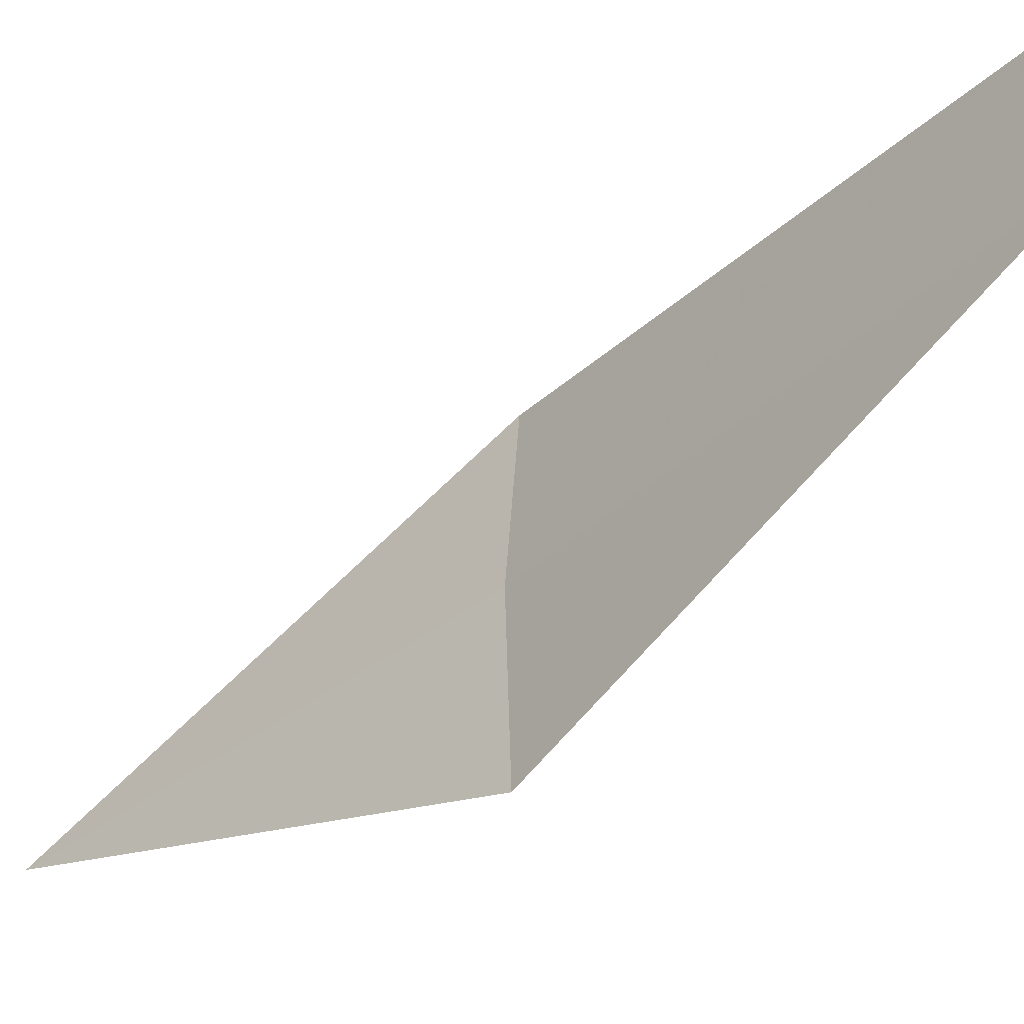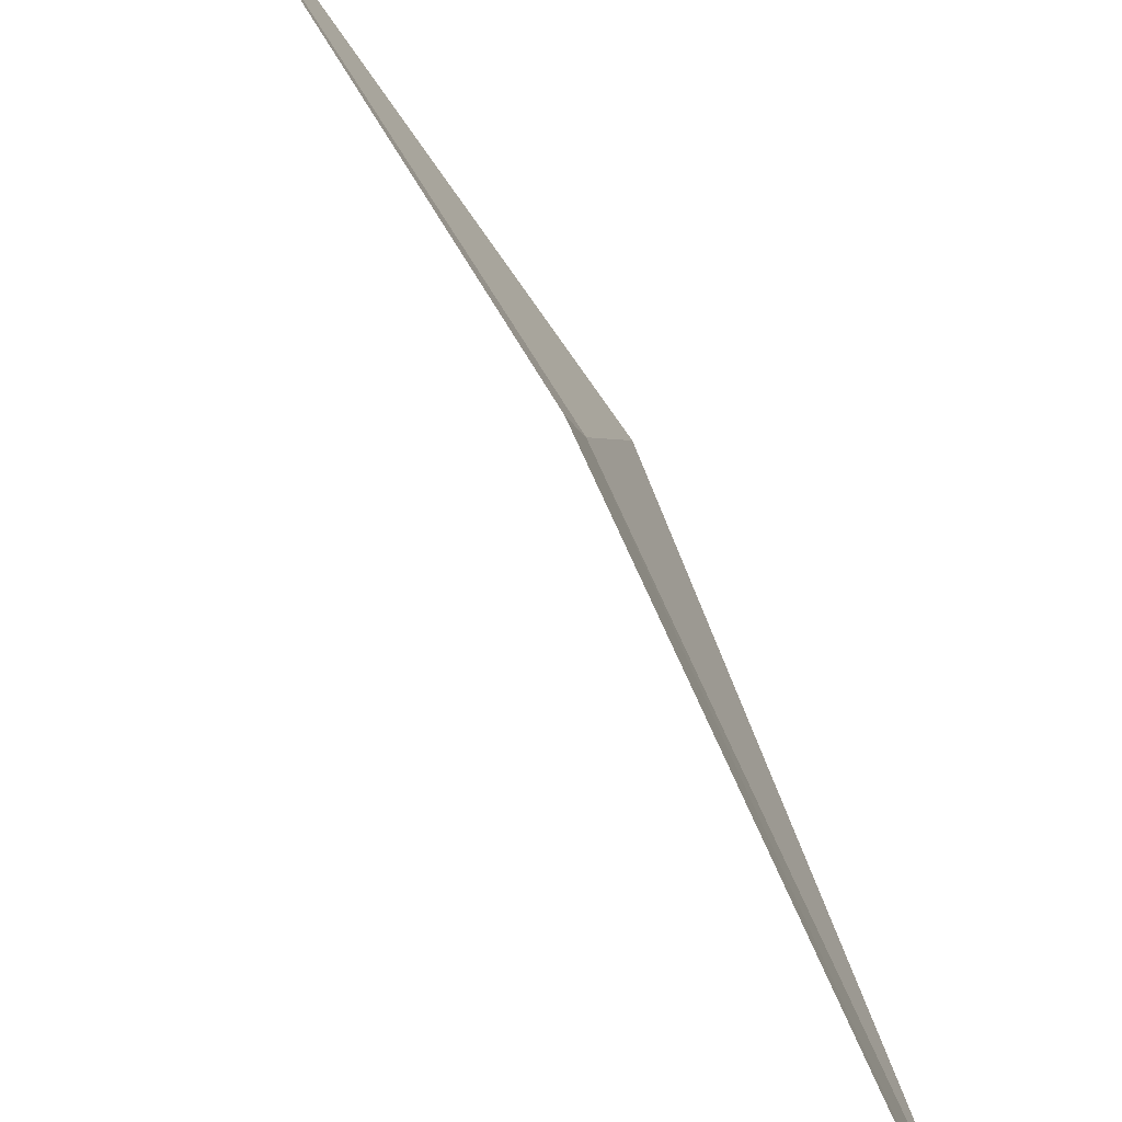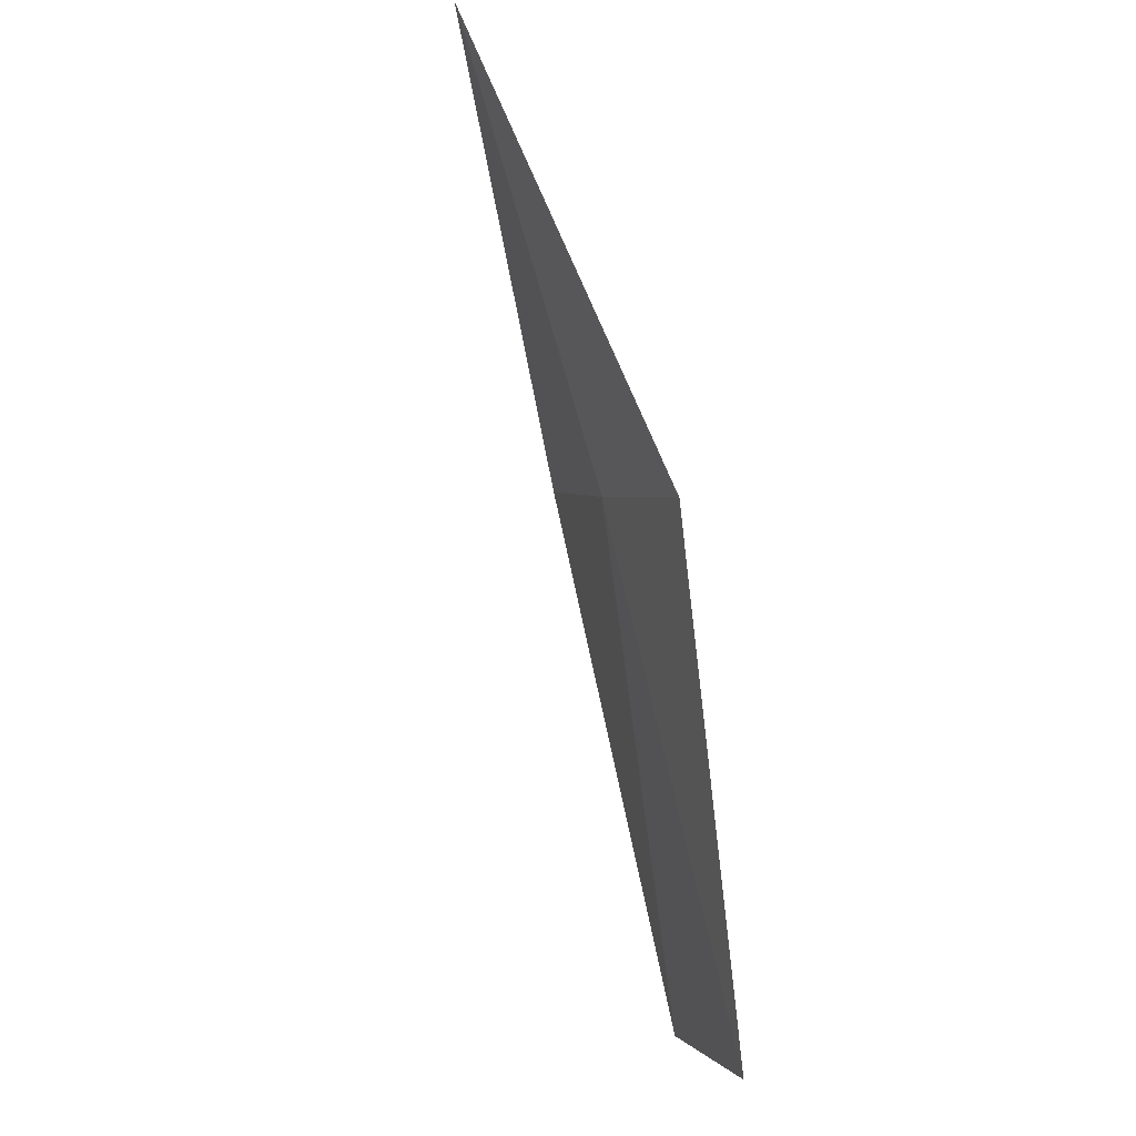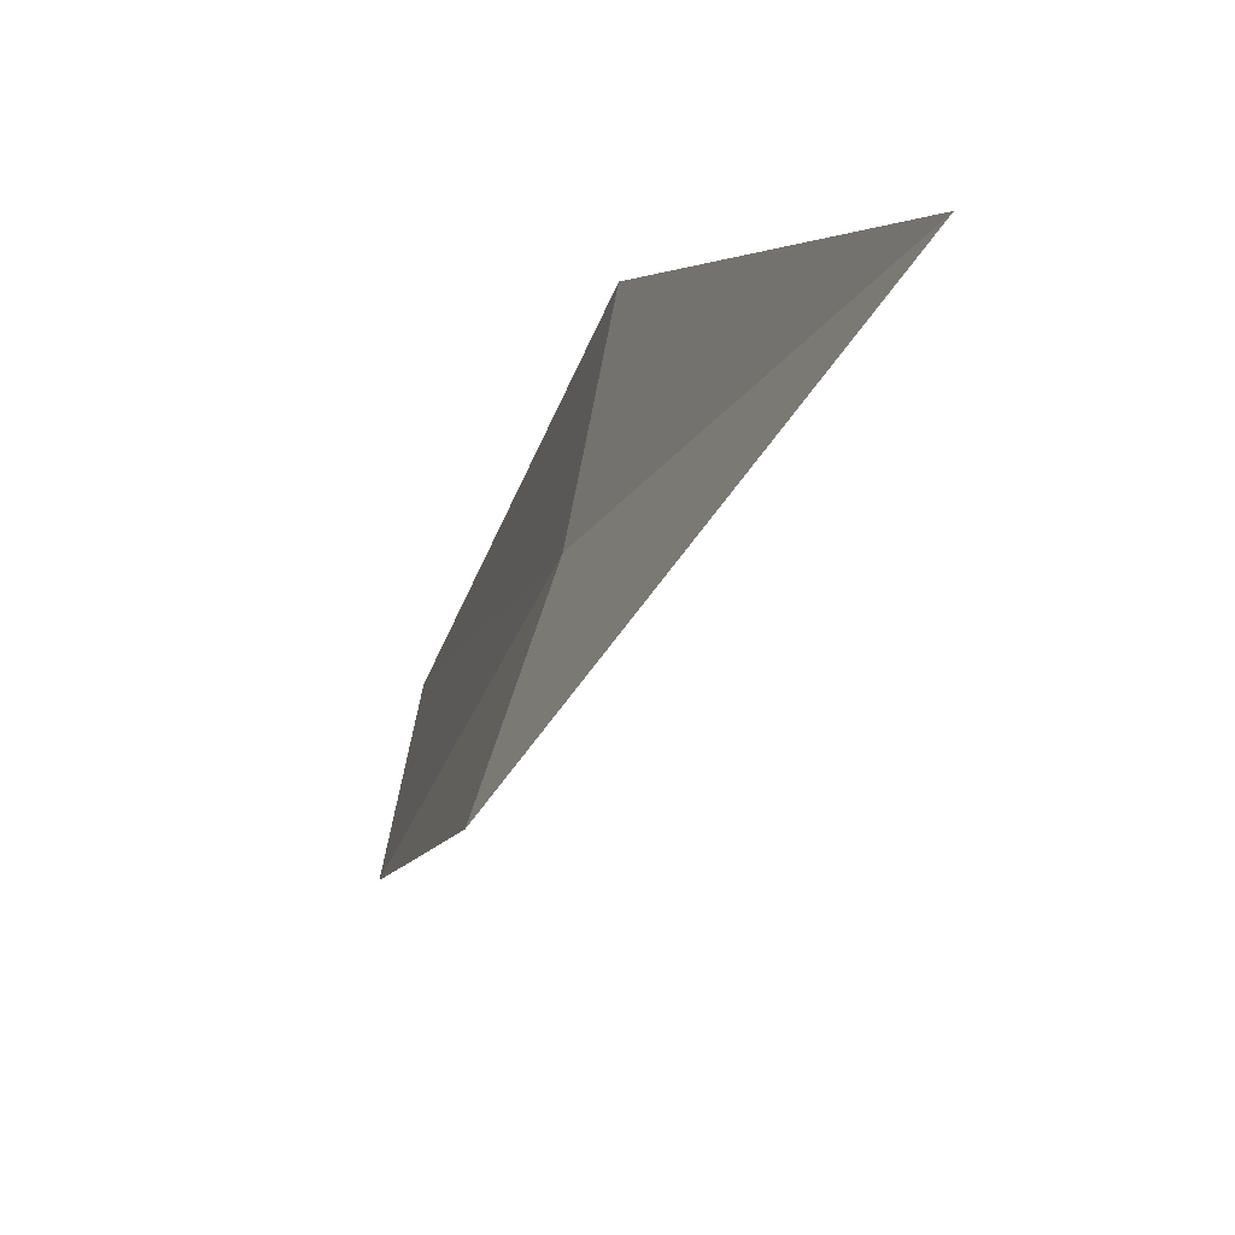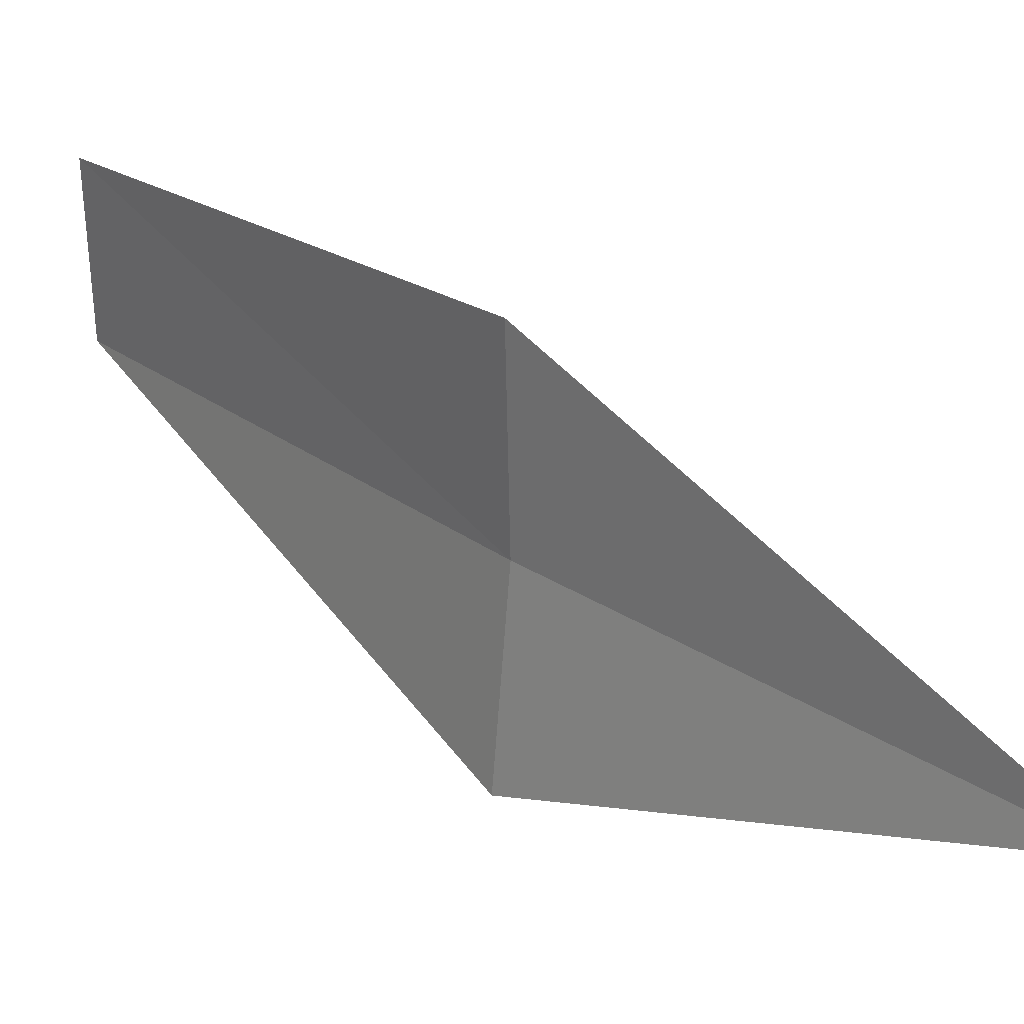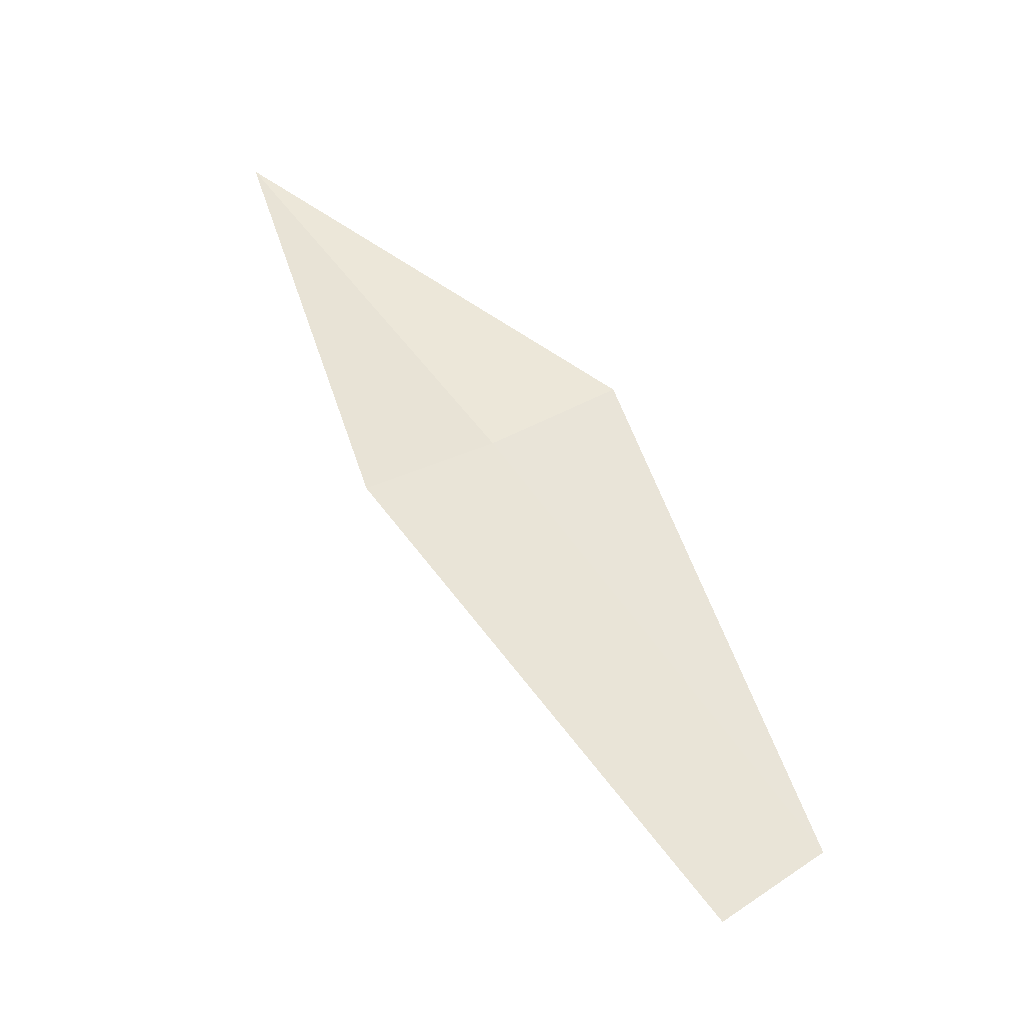
<metadata>
{"format":"obj","ext":"obj","renderer":"f3d","projection":"perspective","resolution":1024,"background":"white","views":[{"elev":-71.3,"azim":-17.6,"up":"+Z"},{"elev":60.3,"azim":-0.2,"up":"+Z"},{"elev":-28.1,"azim":-31.9,"up":"+Y"},{"elev":2.4,"azim":-167.4,"up":"+Z"},{"elev":53.0,"azim":167.4,"up":"+Z"},{"elev":-18.2,"azim":53.0,"up":"+Y"}]}
</metadata>
<code>
v 15.07 -4.647 5.051
v 15.14 -4.817 5.016
v 15.07 -4.673 5.1
v 15.15 -4.792 4.975
v 15.08 -4.619 5.004
v 14.98 -4.521 5.102
f 1 3 2
f 1 2 4
f 1 4 5
f 1 6 3
f 1 5 6

</code>
